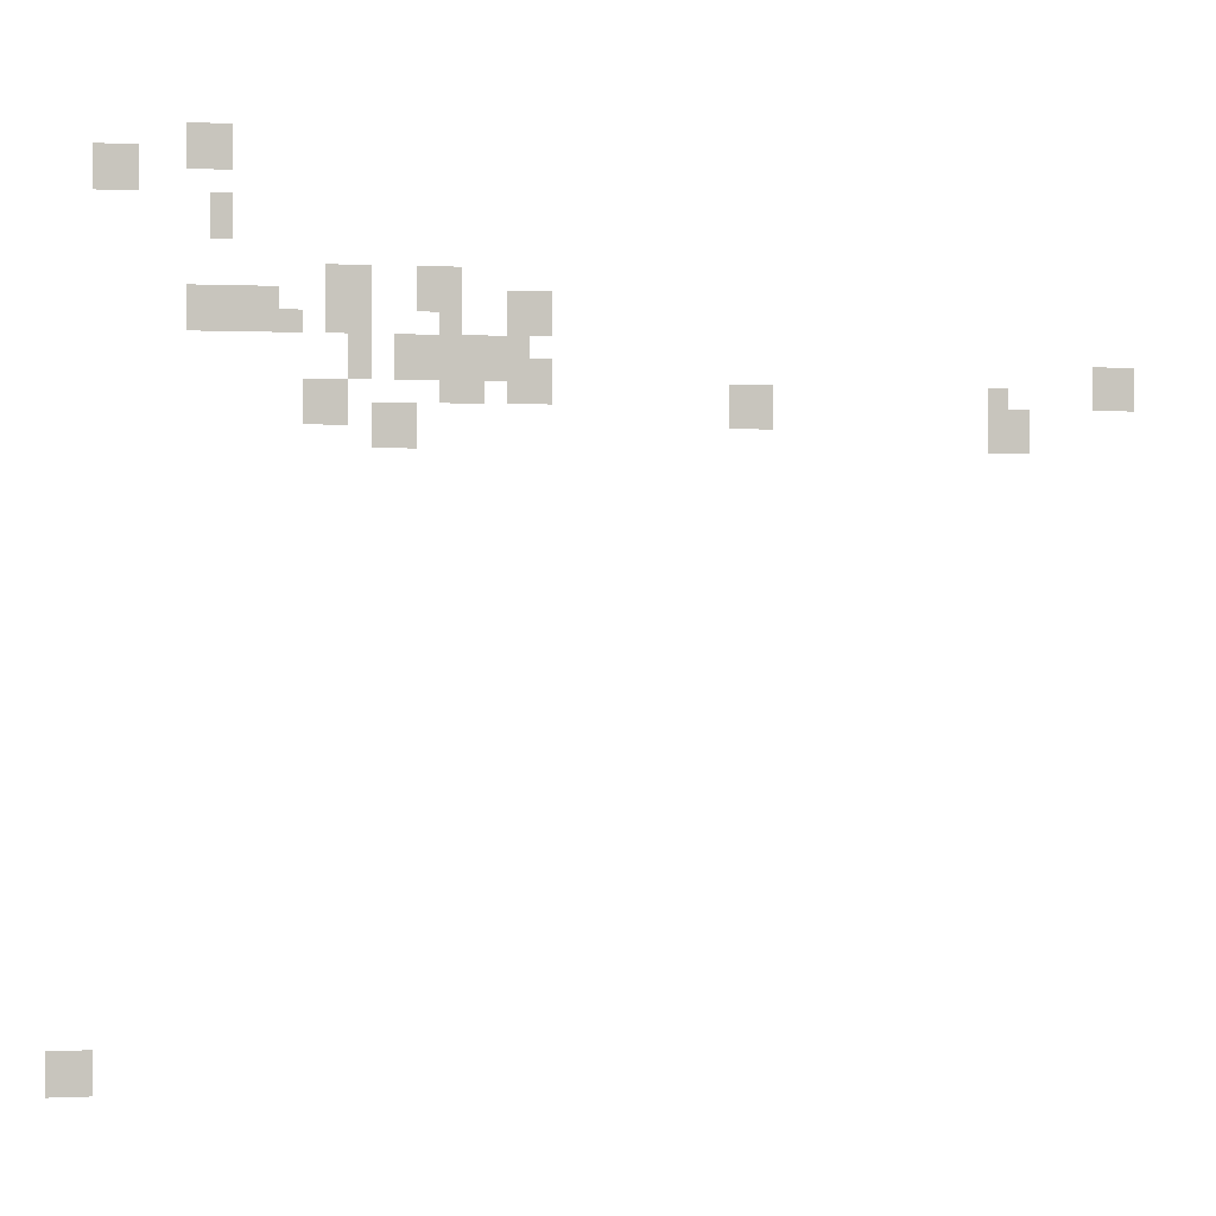
<metadata>
{"format":"obj","ext":"obj","renderer":"f3d","projection":"perspective","resolution":1024,"background":"white","views":[{"elev":0.1,"azim":-9.9,"up":"+Z"}]}
</metadata>
<code>
g Grass_2_Cluster327
v 64.62 -0.2672 469.9
v 63.53 -0.2672 469.9
v 64.62 -0.2672 471
v 63.53 -0.2672 471
v 62.44 -0.2672 469.3
v 61.35 -0.2672 469.3
v 62.44 -0.2672 470.4
v 61.35 -0.2672 470.4
v 64.62 -0.2672 468.2
v 64.08 -0.2672 468.2
v 64.62 -0.2672 469.3
v 64.08 -0.2672 469.3
v 67.9 -0.2672 467.1
v 66.81 -0.2672 467.1
v 67.9 -0.2672 467.7
v 66.81 -0.2672 467.7
v 70.08 -0.2672 466.6
v 68.99 -0.2672 466.6
v 70.08 -0.2672 467.7
v 68.99 -0.2672 467.7
v 67.9 -0.2672 466
v 66.81 -0.2672 466
v 67.9 -0.2672 467.1
v 66.81 -0.2672 467.1
v 65.72 -0.2672 466
v 64.62 -0.2672 466
v 65.72 -0.2672 467.1
v 64.62 -0.2672 467.1
v 64.62 -0.2672 466
v 63.53 -0.2672 466
v 64.62 -0.2672 467.1
v 63.53 -0.2672 467.1
v 72.26 -0.2672 466
v 71.17 -0.2672 466
v 72.26 -0.2672 467.1
v 71.17 -0.2672 467.1
v 66.26 -0.2672 466
v 65.72 -0.2672 466
v 66.26 -0.2672 466.6
v 65.72 -0.2672 466.6
v 70.08 -0.2672 465.5
v 69.53 -0.2672 465.5
v 70.08 -0.2672 466.6
v 69.53 -0.2672 466.6
v 71.71 -0.2672 465.5
v 71.17 -0.2672 465.5
v 71.71 -0.2672 466.6
v 71.17 -0.2672 466.6
v 67.9 -0.2672 465
v 67.35 -0.2672 465
v 67.9 -0.2672 466
v 67.35 -0.2672 466
v 71.17 -0.2672 465
v 70.08 -0.2672 465
v 71.17 -0.2672 466
v 70.08 -0.2672 466
v 69.53 -0.2672 465
v 68.44 -0.2672 465
v 69.53 -0.2672 466
v 68.44 -0.2672 466
v 72.26 -0.2672 464.4
v 71.17 -0.2672 464.4
v 72.26 -0.2672 465.5
v 71.17 -0.2672 465.5
v 70.62 -0.2672 464.4
v 69.53 -0.2672 464.4
v 70.62 -0.2672 465.5
v 69.53 -0.2672 465.5
v 86.99 -0.2672 464.4
v 85.89 -0.2672 464.4
v 86.99 -0.2672 465.5
v 85.89 -0.2672 465.5
v 77.71 -0.2672 463.9
v 76.62 -0.2672 463.9
v 77.71 -0.2672 465
v 76.62 -0.2672 465
v 67.35 -0.2672 463.9
v 66.26 -0.2672 463.9
v 67.35 -0.2672 465
v 66.26 -0.2672 465
v 83.71 -0.2672 463.9
v 83.17 -0.2672 463.9
v 83.71 -0.2672 465
v 83.17 -0.2672 465
v 68.99 -0.2672 463.3
v 67.9 -0.2672 463.3
v 68.99 -0.2672 464.4
v 67.9 -0.2672 464.4
v 84.26 -0.2672 463.3
v 83.17 -0.2672 463.3
v 84.26 -0.2672 464.4
v 83.17 -0.2672 464.4
v 61.35 -0.2672 448.1
v 60.26 -0.2672 448.1
v 61.35 -0.2672 449.1
v 60.26 -0.2672 449.1
g Grass_2_Cluster327_0
f 2 3 1
f 2 4 3
f 6 7 5
f 6 8 7
f 10 11 9
f 10 12 11
f 14 15 13
f 14 16 15
f 18 19 17
f 18 20 19
f 22 23 21
f 22 24 23
f 26 27 25
f 26 28 27
f 30 31 29
f 30 32 31
f 34 35 33
f 34 36 35
f 38 39 37
f 38 40 39
f 42 43 41
f 42 44 43
f 46 47 45
f 46 48 47
f 50 51 49
f 50 52 51
f 54 55 53
f 54 56 55
f 58 59 57
f 58 60 59
f 62 63 61
f 62 64 63
f 66 67 65
f 66 68 67
f 70 71 69
f 70 72 71
f 74 75 73
f 74 76 75
f 78 79 77
f 78 80 79
f 82 83 81
f 82 84 83
f 86 87 85
f 86 88 87
f 90 91 89
f 90 92 91
f 94 95 93
f 94 96 95

</code>
